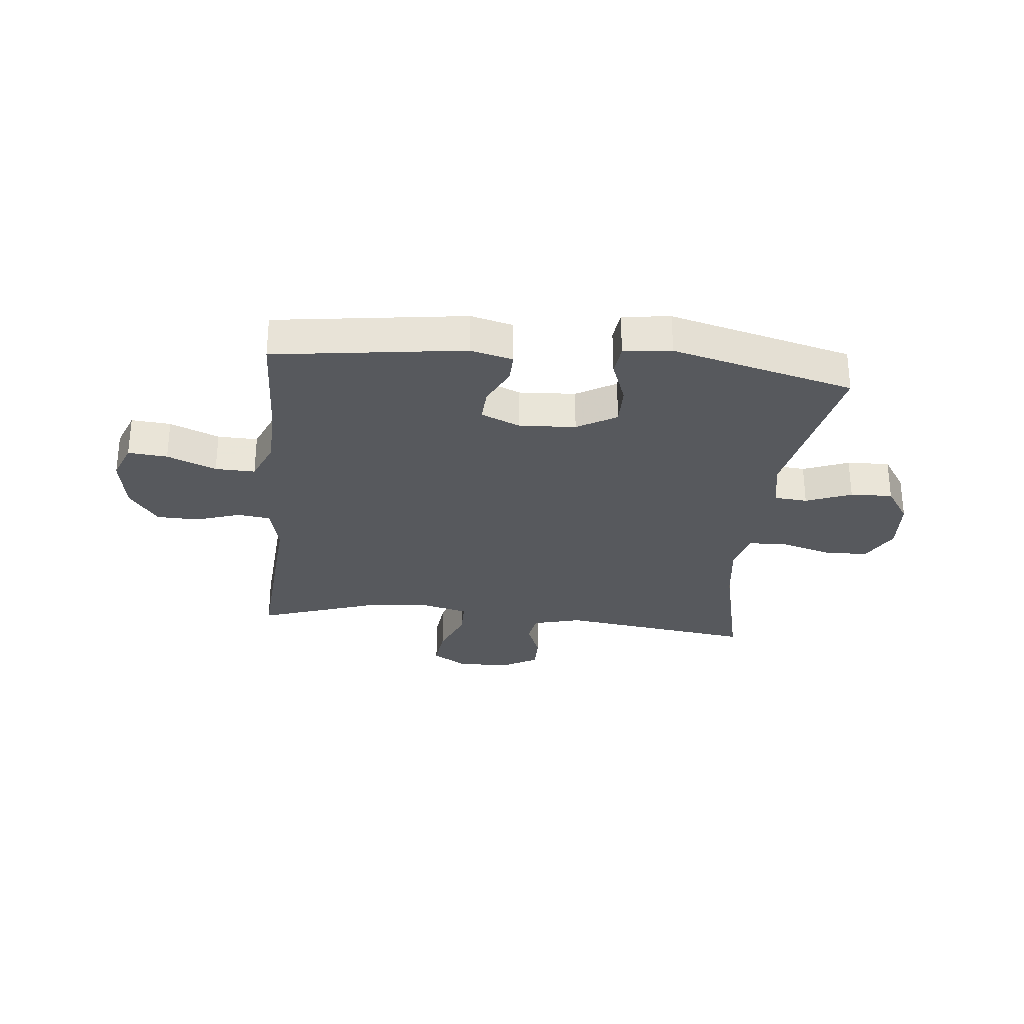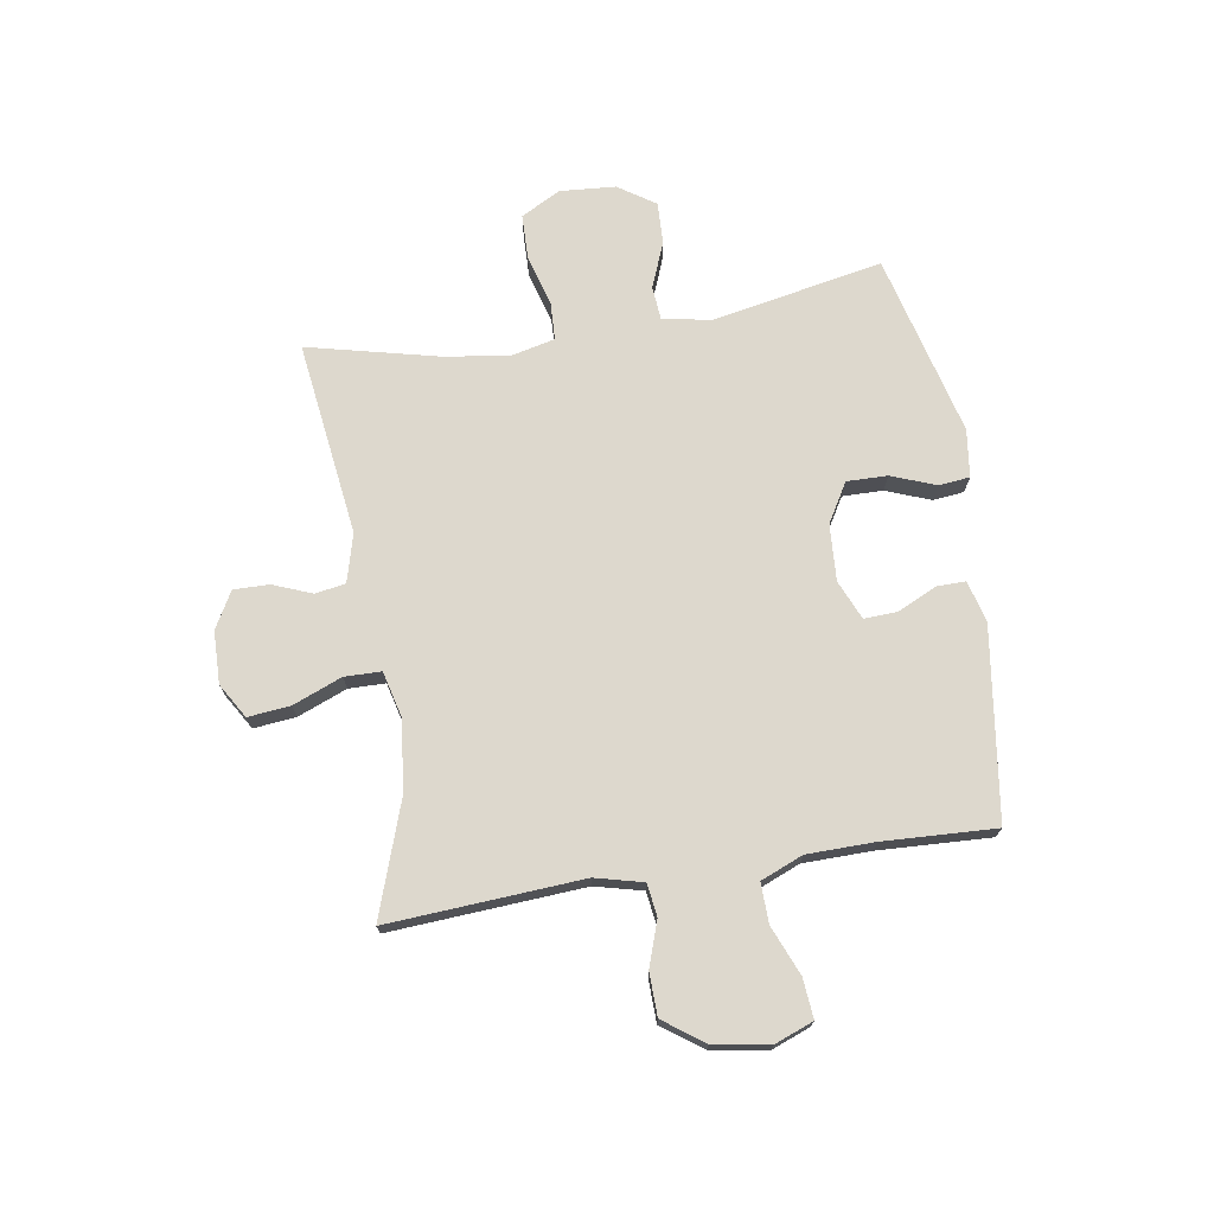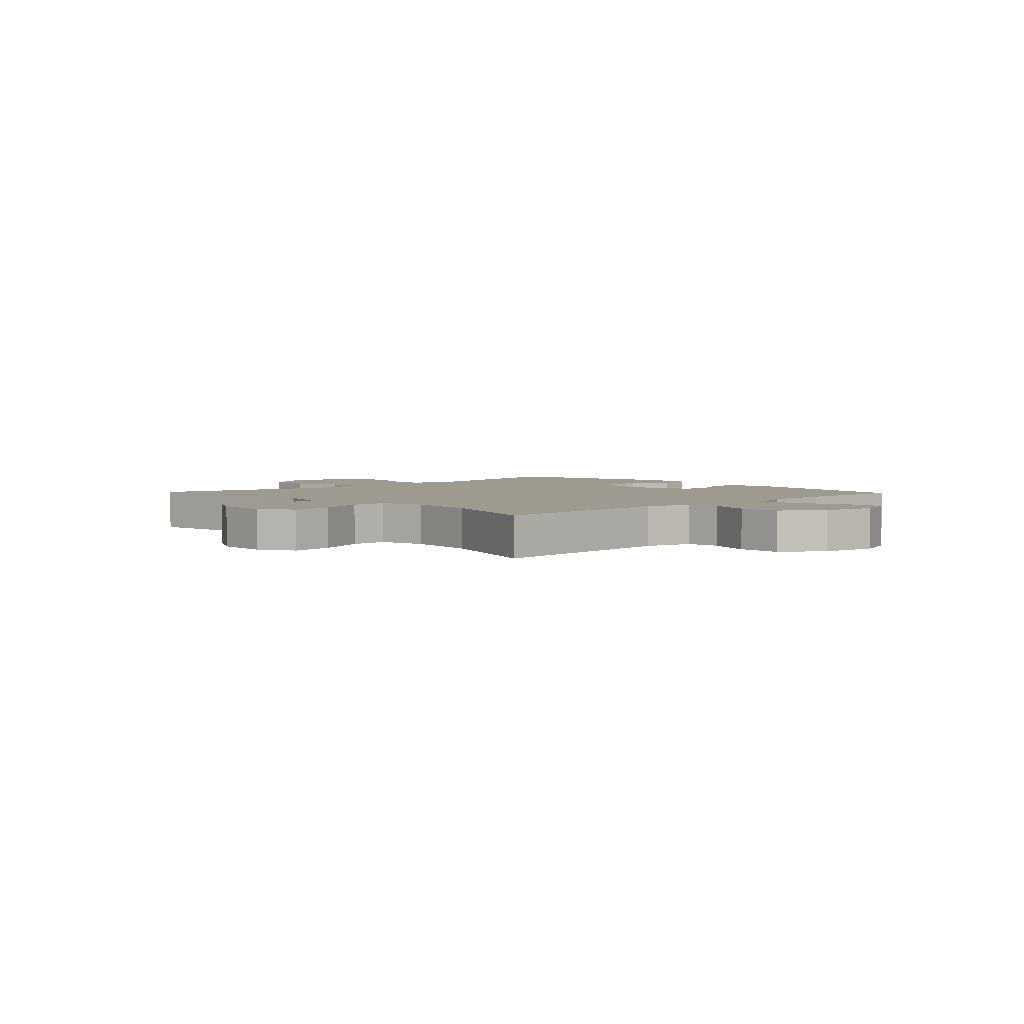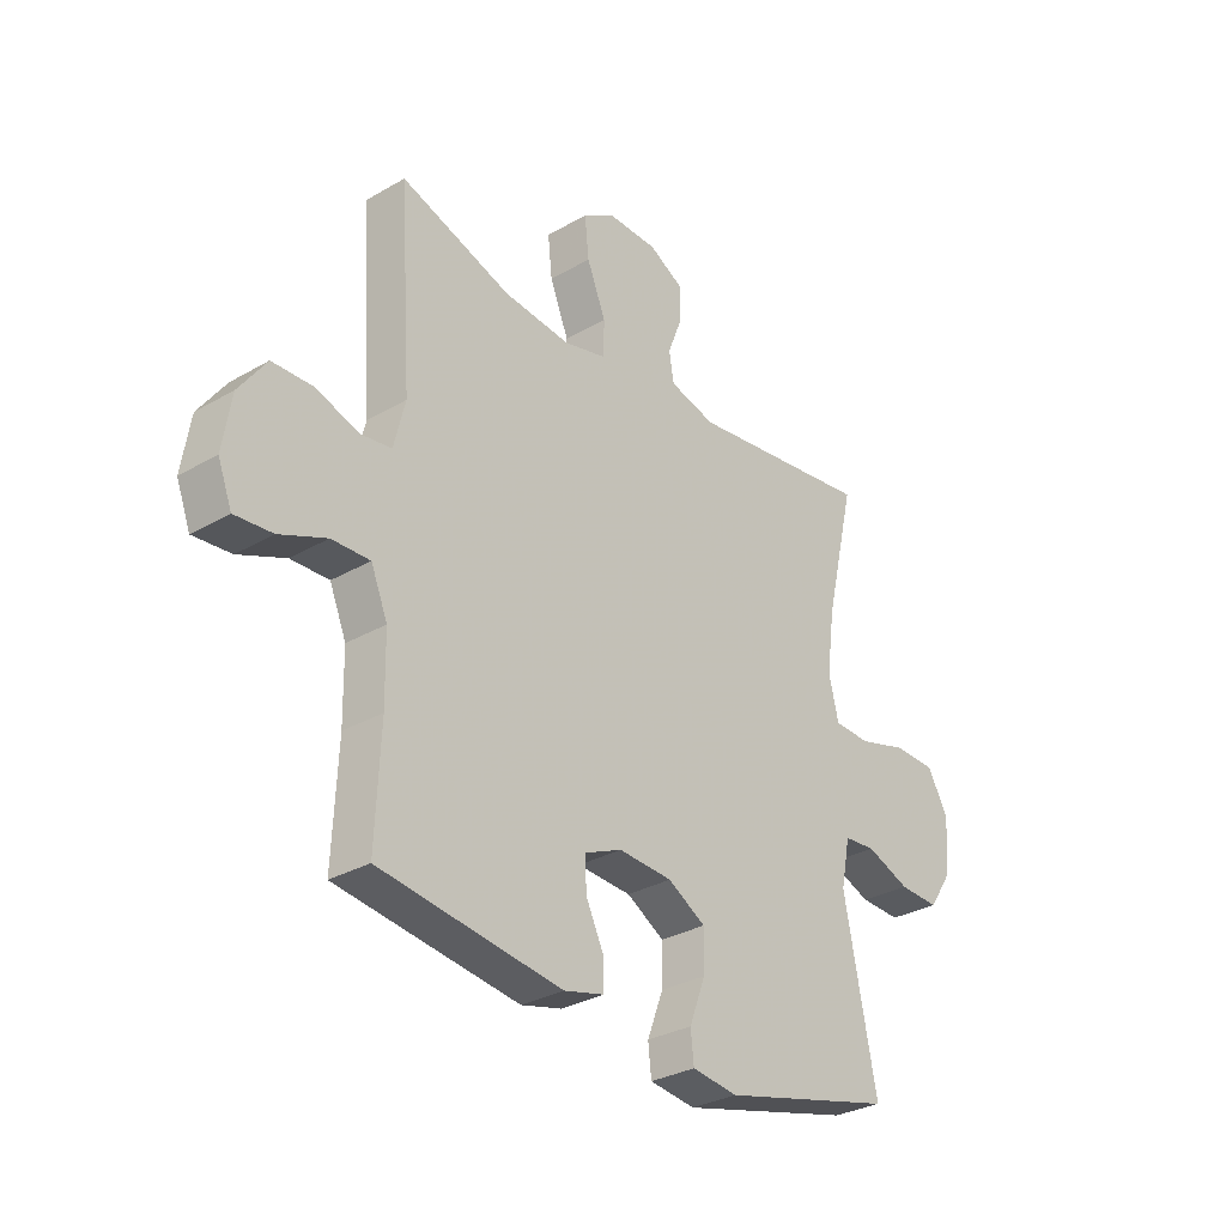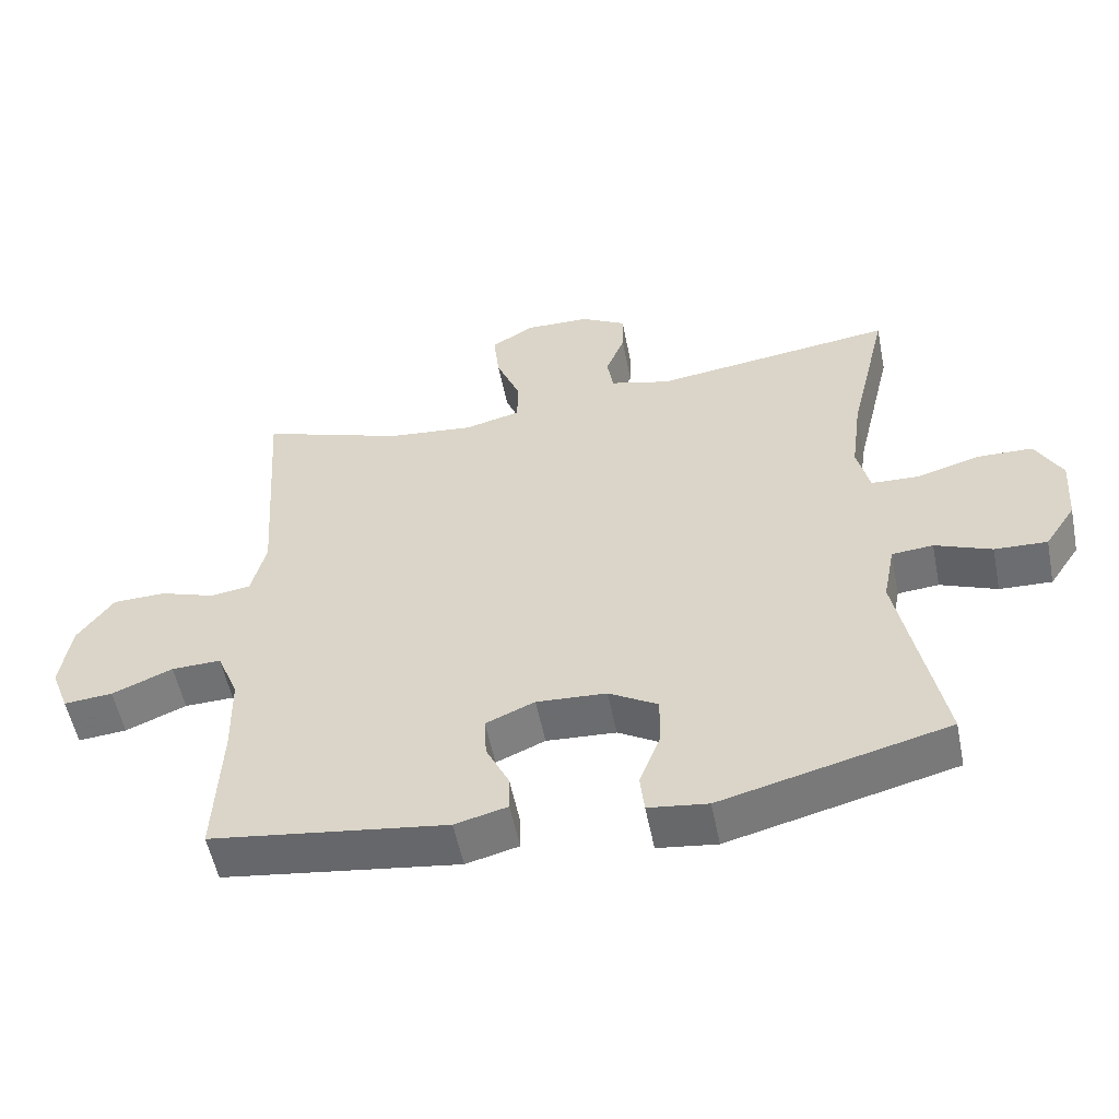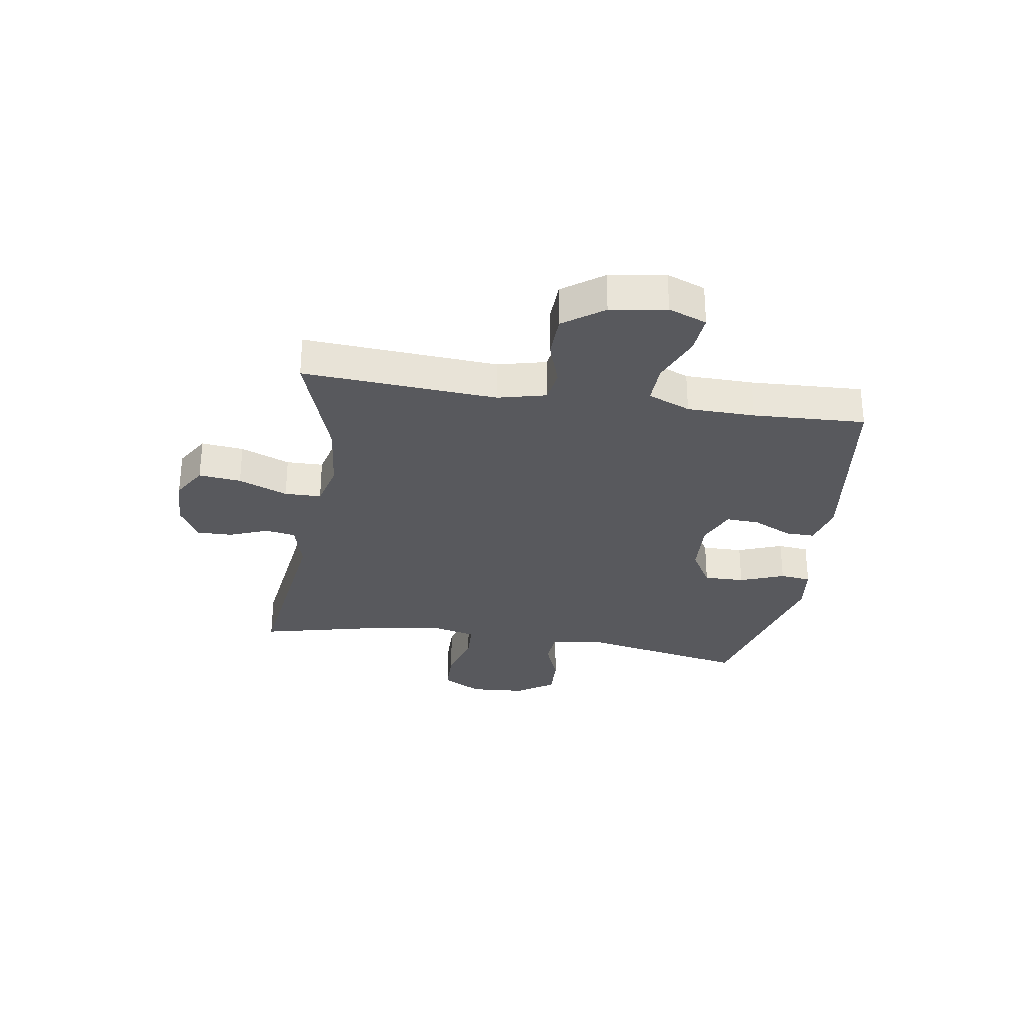
<metadata>
{"format":"obj","ext":"obj","renderer":"f3d","projection":"perspective","resolution":1024,"background":"white","views":[{"elev":-29.1,"azim":174.0,"up":"+Y"},{"elev":72.1,"azim":81.0,"up":"+Y"},{"elev":3.6,"azim":46.7,"up":"+Y"},{"elev":-30.6,"azim":129.9,"up":"+Z"},{"elev":-54.7,"azim":-168.7,"up":"+Z"},{"elev":-30.0,"azim":81.1,"up":"+Y"}]}
</metadata>
<code>
v -0.5 0.07 -0.5
v -0.44 0.07 -0.196
v -0.457 0.07 -0.11
v -0.516 0.07 -0.105
v -0.597 0.07 -0.137
v -0.672 0.07 -0.14
v -0.716 0.07 -0.074
v -0.723 0.07 0.025
v -0.685 0.07 0.095
v -0.606 0.07 0.097
v -0.515 0.07 0.071
v -0.447 0.07 0.074
v -0.429 0.07 0.149
v -0.444 0.07 0.263
v -0.5 0.07 0.5
v -0.154 0.07 0.454
v -0.068 0.07 0.477
v -0.059 0.07 0.531
v -0.086 0.07 0.6
v -0.087 0.07 0.663
v -0.022 0.07 0.699
v 0.071 0.07 0.701
v 0.132 0.07 0.664
v 0.124 0.07 0.589
v 0.089 0.07 0.502
v 0.09 0.07 0.437
v 0.17 0.07 0.417
v 0.295 0.07 0.43
v 0.5 0.07 0.5
v 0.477 0.07 0.156
v 0.498 0.07 0.071
v 0.556 0.07 0.063
v 0.635 0.07 0.09
v 0.711 0.07 0.088
v 0.762 0.07 0.017
v 0.778 0.07 -0.082
v 0.752 0.07 -0.15
v 0.682 0.07 -0.144
v 0.595 0.07 -0.108
v 0.524 0.07 -0.106
v 0.493 0.07 -0.181
v 0.491 0.07 -0.301
v 0.5 0.07 -0.5
v 0.162 0.07 -0.547
v 0.087 0.07 -0.528
v 0.088 0.07 -0.476
v 0.121 0.07 -0.407
v 0.124 0.07 -0.348
v 0.054 0.07 -0.318
v -0.046 0.07 -0.324
v -0.116 0.07 -0.365
v -0.115 0.07 -0.437
v -0.085 0.07 -0.516
v -0.091 0.07 -0.571
v -0.176 0.07 -0.582
v -0.5 0 -0.5
v -0.44 0 -0.196
v -0.457 0 -0.11
v -0.516 0 -0.105
v -0.597 0 -0.137
v -0.672 0 -0.14
v -0.716 0 -0.074
v -0.723 0 0.025
v -0.685 0 0.095
v -0.606 0 0.097
v -0.515 0 0.071
v -0.447 0 0.074
v -0.429 0 0.149
v -0.444 0 0.263
v -0.5 0 0.5
v -0.154 0 0.454
v -0.068 0 0.477
v -0.059 0 0.531
v -0.086 0 0.6
v -0.087 0 0.663
v -0.022 0 0.699
v 0.071 0 0.701
v 0.132 0 0.664
v 0.124 0 0.589
v 0.089 0 0.502
v 0.09 0 0.437
v 0.17 0 0.417
v 0.295 0 0.43
v 0.5 0 0.5
v 0.477 0 0.156
v 0.498 0 0.071
v 0.556 0 0.063
v 0.635 0 0.09
v 0.711 0 0.088
v 0.762 0 0.017
v 0.778 0 -0.082
v 0.752 0 -0.15
v 0.682 0 -0.144
v 0.595 0 -0.108
v 0.524 0 -0.106
v 0.493 0 -0.181
v 0.491 0 -0.301
v 0.5 0 -0.5
v 0.162 0 -0.547
v 0.087 0 -0.528
v 0.088 0 -0.476
v 0.121 0 -0.407
v 0.124 0 -0.348
v 0.054 0 -0.318
v -0.046 0 -0.324
v -0.116 0 -0.365
v -0.115 0 -0.437
v -0.085 0 -0.516
v -0.091 0 -0.571
v -0.176 0 -0.582
f 55 1 2
f 54 55 2
f 53 54 2
f 52 53 2
f 51 52 2 3
f 50 51 3
f 49 50 3
f 45 46 47
f 44 45 47
f 43 44 47
f 42 43 47
f 41 42 47 48
f 40 41 48 49
f 37 38 39
f 36 37 39
f 35 36 39
f 34 35 39
f 33 34 39
f 32 33 39
f 31 32 39 40
f 40 49 3
f 31 40 3
f 30 31 3
f 23 24 25
f 22 23 25
f 21 22 25
f 20 21 25
f 19 20 25
f 18 19 25
f 17 18 25 26
f 16 17 26
f 14 15 16
f 16 26 27
f 14 16 27
f 13 14 27
f 9 10 11
f 8 9 11
f 7 8 11
f 6 7 11
f 5 6 11
f 4 5 11
f 4 11 12
f 3 4 12
f 30 3 12
f 29 30 12
f 28 29 12
f 12 13 27 28
f 57 56 110
f 57 110 109
f 57 109 108
f 57 108 107
f 58 57 107 106
f 58 106 105
f 58 105 104
f 102 101 100
f 102 100 99
f 102 99 98
f 102 98 97
f 103 102 97 96
f 104 103 96 95
f 94 93 92
f 94 92 91
f 94 91 90
f 94 90 89
f 94 89 88
f 94 88 87
f 95 94 87 86
f 58 104 95
f 58 95 86
f 58 86 85
f 80 79 78
f 80 78 77
f 80 77 76
f 80 76 75
f 80 75 74
f 80 74 73
f 81 80 73 72
f 81 72 71
f 71 70 69
f 82 81 71
f 82 71 69
f 82 69 68
f 66 65 64
f 66 64 63
f 66 63 62
f 66 62 61
f 66 61 60
f 66 60 59
f 67 66 59
f 67 59 58
f 67 58 85
f 67 85 84
f 67 84 83
f 83 82 68 67
f 1 56 57 2
f 2 57 58 3
f 3 58 59 4
f 4 59 60 5
f 5 60 61 6
f 6 61 62 7
f 7 62 63 8
f 8 63 64 9
f 9 64 65 10
f 10 65 66 11
f 11 66 67 12
f 12 67 68 13
f 13 68 69 14
f 14 69 70 15
f 15 70 71 16
f 16 71 72 17
f 17 72 73 18
f 18 73 74 19
f 19 74 75 20
f 20 75 76 21
f 21 76 77 22
f 22 77 78 23
f 23 78 79 24
f 24 79 80 25
f 25 80 81 26
f 26 81 82 27
f 27 82 83 28
f 28 83 84 29
f 29 84 85 30
f 30 85 86 31
f 31 86 87 32
f 32 87 88 33
f 33 88 89 34
f 34 89 90 35
f 35 90 91 36
f 36 91 92 37
f 37 92 93 38
f 38 93 94 39
f 39 94 95 40
f 40 95 96 41
f 41 96 97 42
f 42 97 98 43
f 43 98 99 44
f 44 99 100 45
f 45 100 101 46
f 46 101 102 47
f 47 102 103 48
f 48 103 104 49
f 49 104 105 50
f 50 105 106 51
f 51 106 107 52
f 52 107 108 53
f 53 108 109 54
f 54 109 110 55
f 55 110 56 1

</code>
